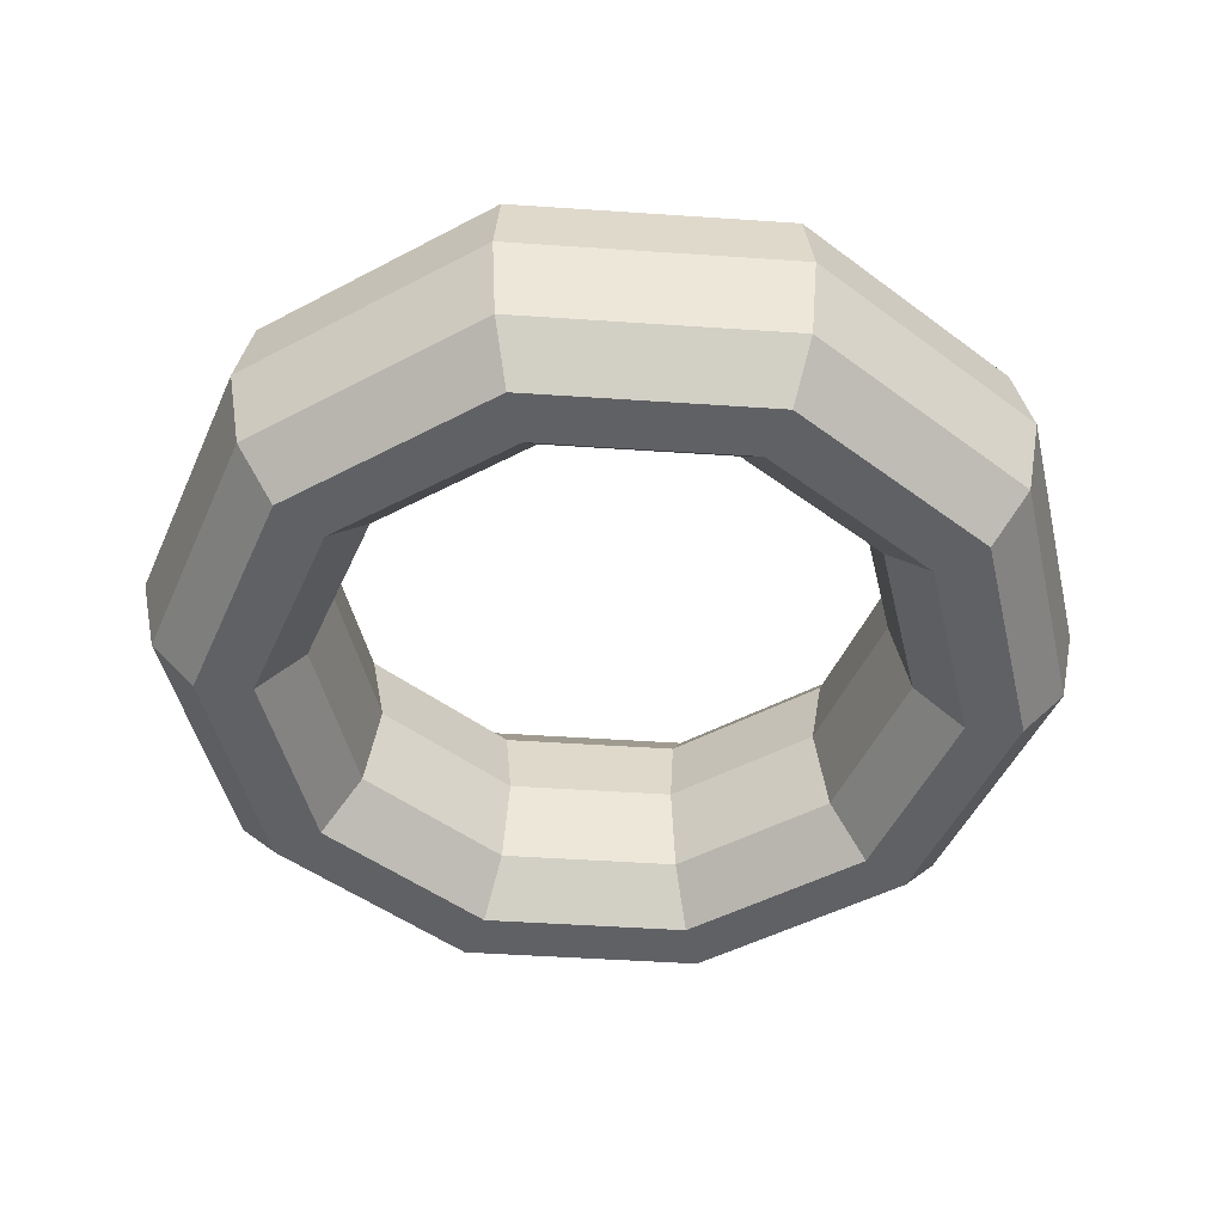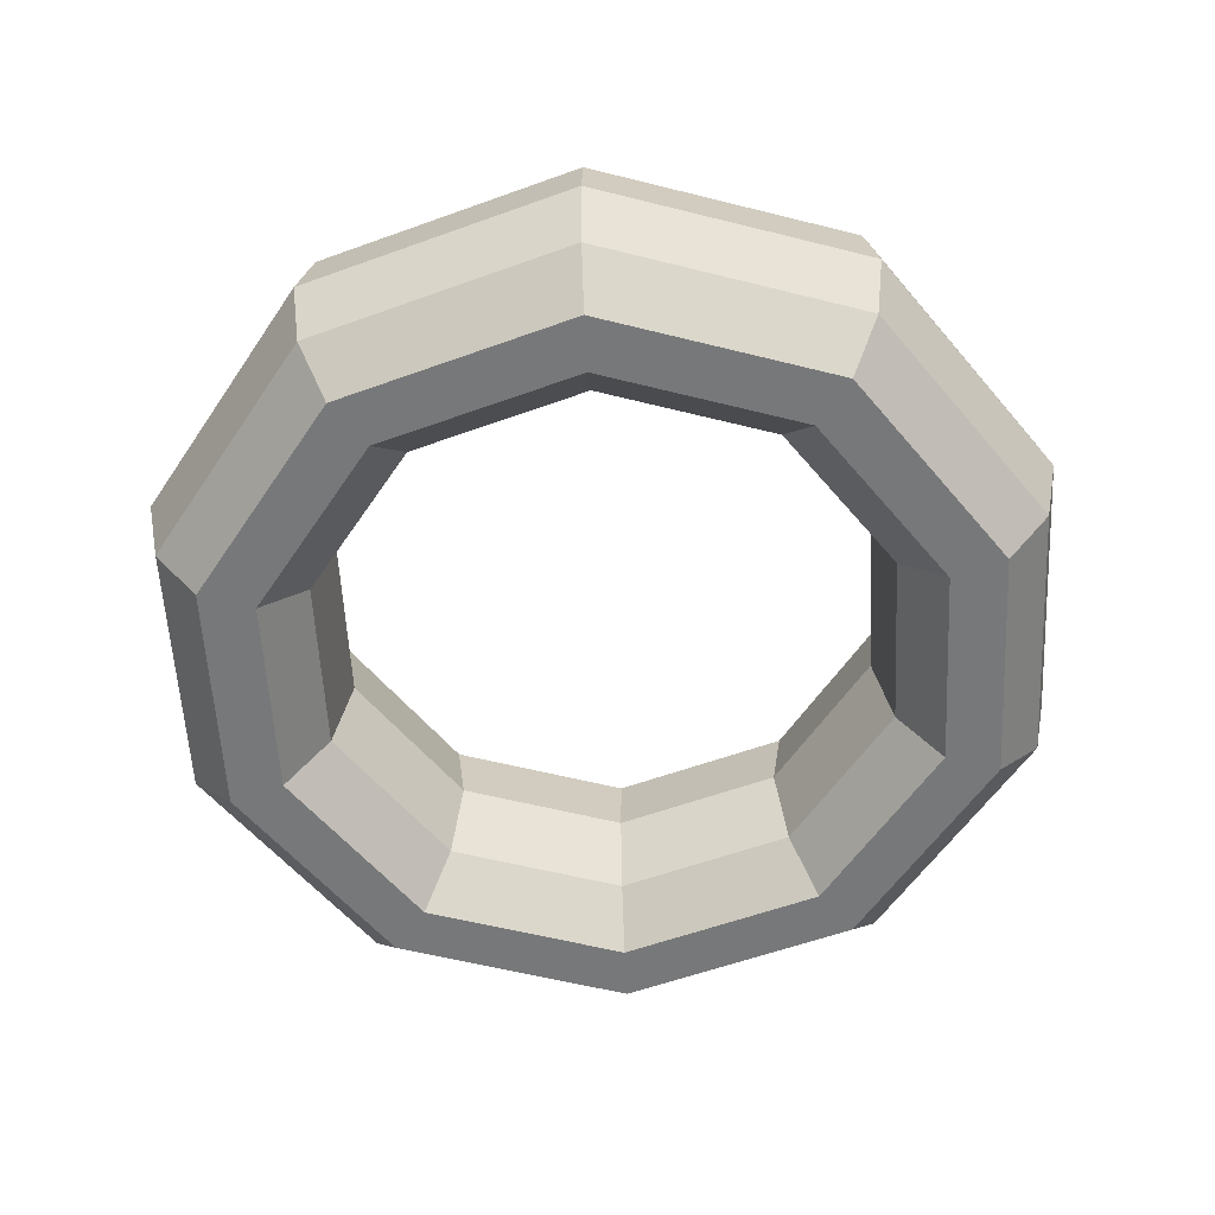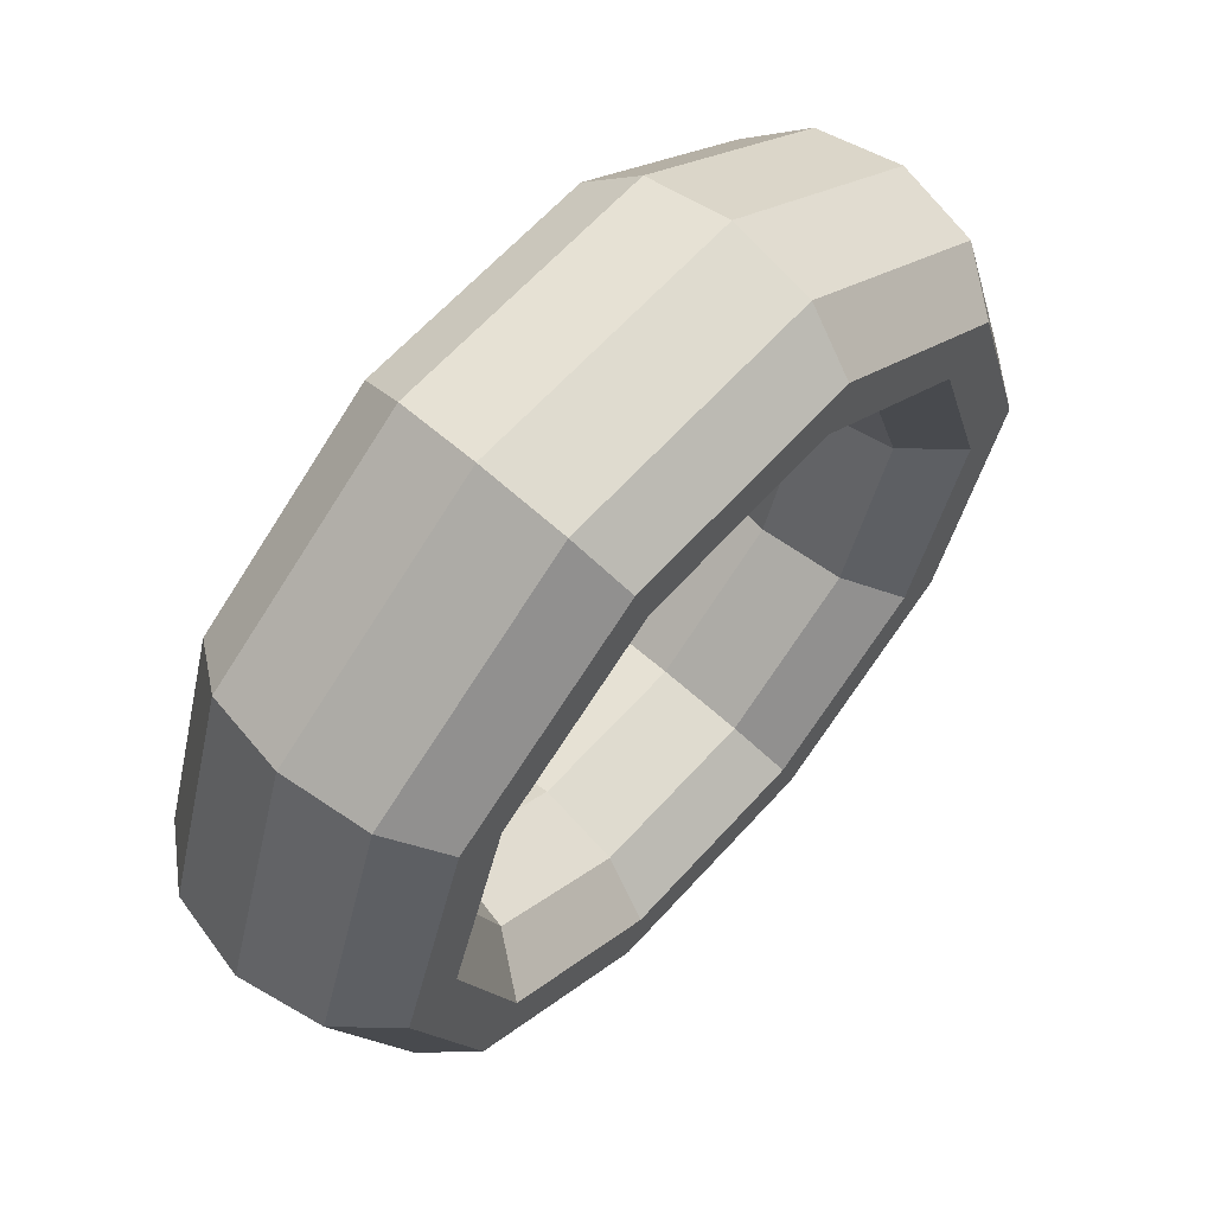
<metadata>
{"format":"obj","ext":"obj","renderer":"f3d","projection":"perspective","resolution":1024,"background":"white","views":[{"elev":-47.3,"azim":103.3,"up":"+Z"},{"elev":-57.3,"azim":93.0,"up":"+Z"},{"elev":63.4,"azim":132.0,"up":"+Y"}]}
</metadata>
<code>
v 0.8269 2.592 0
v 2.165 1.602 0
v 0.8796 2.757 0.8278
v 0.8796 2.757 0.8278
v 2.165 1.602 0
v 2.303 1.704 0.8278
v -0.8269 2.592 0
v 0.8269 2.592 0
v -0.8796 2.757 0.8278
v -0.8796 2.757 0.8278
v 0.8269 2.592 0
v 0.8796 2.757 0.8278
v -2.165 1.602 0
v -0.8269 2.592 0
v -2.303 1.704 0.8278
v -2.303 1.704 0.8278
v -0.8269 2.592 0
v -0.8796 2.757 0.8278
v -2.676 0 0
v -2.165 1.602 0
v -2.846 0 0.8278
v -2.846 0 0.8278
v -2.165 1.602 0
v -2.303 1.704 0.8278
v -2.165 -1.602 0
v -2.676 0 0
v -2.303 -1.704 0.8278
v -2.303 -1.704 0.8278
v -2.676 0 0
v -2.846 0 0.8278
v -0.8269 -2.592 0
v -2.165 -1.602 0
v -0.8796 -2.757 0.8278
v -0.8796 -2.757 0.8278
v -2.165 -1.602 0
v -2.303 -1.704 0.8278
v 0.8269 -2.592 0
v -0.8269 -2.592 0
v 0.8796 -2.757 0.8278
v 0.8796 -2.757 0.8278
v -0.8269 -2.592 0
v -0.8796 -2.757 0.8278
v 2.165 -1.602 0
v 0.8269 -2.592 0
v 2.303 -1.704 0.8278
v 2.303 -1.704 0.8278
v 0.8269 -2.592 0
v 0.8796 -2.757 0.8278
v 2.676 0 0
v 2.165 -1.602 0
v 2.846 0 0.8278
v 2.846 0 0.8278
v 2.165 -1.602 0
v 2.303 -1.704 0.8278
v 2.165 1.602 0
v 2.676 0 0
v 2.303 1.704 0.8278
v 2.303 1.704 0.8278
v 2.676 0 0
v 2.846 0 0.8278
v 0.8796 2.757 0.8278
v 2.303 1.704 0.8278
v 1.017 3.189 1.339
v 1.017 3.189 1.339
v 2.303 1.704 0.8278
v 2.664 1.971 1.339
v -0.8796 2.757 0.8278
v 0.8796 2.757 0.8278
v -1.017 3.189 1.339
v -1.017 3.189 1.339
v 0.8796 2.757 0.8278
v 1.017 3.189 1.339
v -2.303 1.704 0.8278
v -0.8796 2.757 0.8278
v -2.664 1.971 1.339
v -2.664 1.971 1.339
v -0.8796 2.757 0.8278
v -1.017 3.189 1.339
v -2.846 0 0.8278
v -2.303 1.704 0.8278
v -3.292 0 1.339
v -3.292 0 1.339
v -2.303 1.704 0.8278
v -2.664 1.971 1.339
v -2.303 -1.704 0.8278
v -2.846 0 0.8278
v -2.664 -1.971 1.339
v -2.664 -1.971 1.339
v -2.846 0 0.8278
v -3.292 0 1.339
v -0.8796 -2.757 0.8278
v -2.303 -1.704 0.8278
v -1.017 -3.189 1.339
v -1.017 -3.189 1.339
v -2.303 -1.704 0.8278
v -2.664 -1.971 1.339
v 0.8796 -2.757 0.8278
v -0.8796 -2.757 0.8278
v 1.017 -3.189 1.339
v 1.017 -3.189 1.339
v -0.8796 -2.757 0.8278
v -1.017 -3.189 1.339
v 2.303 -1.704 0.8278
v 0.8796 -2.757 0.8278
v 2.664 -1.971 1.339
v 2.664 -1.971 1.339
v 0.8796 -2.757 0.8278
v 1.017 -3.189 1.339
v 2.846 0 0.8278
v 2.303 -1.704 0.8278
v 3.292 0 1.339
v 3.292 0 1.339
v 2.303 -1.704 0.8278
v 2.664 -1.971 1.339
v 2.303 1.704 0.8278
v 2.846 0 0.8278
v 2.664 1.971 1.339
v 2.664 1.971 1.339
v 2.846 0 0.8278
v 3.292 0 1.339
v 1.017 3.189 1.339
v 2.664 1.971 1.339
v 1.188 3.723 1.339
v 1.188 3.723 1.339
v 2.664 1.971 1.339
v 3.11 2.301 1.339
v -1.017 3.189 1.339
v 1.017 3.189 1.339
v -1.188 3.723 1.339
v -1.188 3.723 1.339
v 1.017 3.189 1.339
v 1.188 3.723 1.339
v -2.664 1.971 1.339
v -1.017 3.189 1.339
v -3.11 2.301 1.339
v -3.11 2.301 1.339
v -1.017 3.189 1.339
v -1.188 3.723 1.339
v -3.292 0 1.339
v -2.664 1.971 1.339
v -3.844 0 1.339
v -3.844 0 1.339
v -2.664 1.971 1.339
v -3.11 2.301 1.339
v -2.664 -1.971 1.339
v -3.292 0 1.339
v -3.11 -2.301 1.339
v -3.11 -2.301 1.339
v -3.292 0 1.339
v -3.844 0 1.339
v -1.017 -3.189 1.339
v -2.664 -1.971 1.339
v -1.188 -3.723 1.339
v -1.188 -3.723 1.339
v -2.664 -1.971 1.339
v -3.11 -2.301 1.339
v 1.017 -3.189 1.339
v -1.017 -3.189 1.339
v 1.188 -3.723 1.339
v 1.188 -3.723 1.339
v -1.017 -3.189 1.339
v -1.188 -3.723 1.339
v 2.664 -1.971 1.339
v 1.017 -3.189 1.339
v 3.11 -2.301 1.339
v 3.11 -2.301 1.339
v 1.017 -3.189 1.339
v 1.188 -3.723 1.339
v 3.292 0 1.339
v 2.664 -1.971 1.339
v 3.844 0 1.339
v 3.844 0 1.339
v 2.664 -1.971 1.339
v 3.11 -2.301 1.339
v 2.664 1.971 1.339
v 3.292 0 1.339
v 3.11 2.301 1.339
v 3.11 2.301 1.339
v 3.292 0 1.339
v 3.844 0 1.339
v 1.188 3.723 1.339
v 3.11 2.301 1.339
v 1.326 4.155 0.8278
v 1.326 4.155 0.8278
v 3.11 2.301 1.339
v 3.47 2.568 0.8278
v -1.188 3.723 1.339
v 1.188 3.723 1.339
v -1.326 4.155 0.8278
v -1.326 4.155 0.8278
v 1.188 3.723 1.339
v 1.326 4.155 0.8278
v -3.11 2.301 1.339
v -1.188 3.723 1.339
v -3.47 2.568 0.8278
v -3.47 2.568 0.8278
v -1.188 3.723 1.339
v -1.326 4.155 0.8278
v -3.844 0 1.339
v -3.11 2.301 1.339
v -4.29 0 0.8278
v -4.29 0 0.8278
v -3.11 2.301 1.339
v -3.47 2.568 0.8278
v -3.11 -2.301 1.339
v -3.844 0 1.339
v -3.47 -2.568 0.8278
v -3.47 -2.568 0.8278
v -3.844 0 1.339
v -4.29 0 0.8278
v -1.188 -3.723 1.339
v -3.11 -2.301 1.339
v -1.326 -4.155 0.8278
v -1.326 -4.155 0.8278
v -3.11 -2.301 1.339
v -3.47 -2.568 0.8278
v 1.188 -3.723 1.339
v -1.188 -3.723 1.339
v 1.326 -4.155 0.8278
v 1.326 -4.155 0.8278
v -1.188 -3.723 1.339
v -1.326 -4.155 0.8278
v 3.11 -2.301 1.339
v 1.188 -3.723 1.339
v 3.47 -2.568 0.8278
v 3.47 -2.568 0.8278
v 1.188 -3.723 1.339
v 1.326 -4.155 0.8278
v 3.844 0 1.339
v 3.11 -2.301 1.339
v 4.29 0 0.8278
v 4.29 0 0.8278
v 3.11 -2.301 1.339
v 3.47 -2.568 0.8278
v 3.11 2.301 1.339
v 3.844 0 1.339
v 3.47 2.568 0.8278
v 3.47 2.568 0.8278
v 3.844 0 1.339
v 4.29 0 0.8278
v 1.326 4.155 0.8278
v 3.47 2.568 0.8278
v 1.378 4.32 0
v 1.378 4.32 0
v 3.47 2.568 0.8278
v 3.608 2.67 0
v -1.326 4.155 0.8278
v 1.326 4.155 0.8278
v -1.378 4.32 0
v -1.378 4.32 0
v 1.326 4.155 0.8278
v 1.378 4.32 0
v -3.47 2.568 0.8278
v -1.326 4.155 0.8278
v -3.608 2.67 0
v -3.608 2.67 0
v -1.326 4.155 0.8278
v -1.378 4.32 0
v -4.29 0 0.8278
v -3.47 2.568 0.8278
v -4.46 0 0
v -4.46 0 0
v -3.47 2.568 0.8278
v -3.608 2.67 0
v -3.47 -2.568 0.8278
v -4.29 0 0.8278
v -3.608 -2.67 0
v -3.608 -2.67 0
v -4.29 0 0.8278
v -4.46 0 0
v -1.326 -4.155 0.8278
v -3.47 -2.568 0.8278
v -1.378 -4.32 0
v -1.378 -4.32 0
v -3.47 -2.568 0.8278
v -3.608 -2.67 0
v 1.326 -4.155 0.8278
v -1.326 -4.155 0.8278
v 1.378 -4.32 0
v 1.378 -4.32 0
v -1.326 -4.155 0.8278
v -1.378 -4.32 0
v 3.47 -2.568 0.8278
v 1.326 -4.155 0.8278
v 3.608 -2.67 0
v 3.608 -2.67 0
v 1.326 -4.155 0.8278
v 1.378 -4.32 0
v 4.29 0 0.8278
v 3.47 -2.568 0.8278
v 4.46 0 0
v 4.46 0 0
v 3.47 -2.568 0.8278
v 3.608 -2.67 0
v 3.47 2.568 0.8278
v 4.29 0 0.8278
v 3.608 2.67 0
v 3.608 2.67 0
v 4.29 0 0.8278
v 4.46 0 0
v 1.378 4.32 0
v 3.608 2.67 0
v 1.326 4.155 -0.8278
v 1.326 4.155 -0.8278
v 3.608 2.67 0
v 3.47 2.568 -0.8278
v -1.378 4.32 0
v 1.378 4.32 0
v -1.326 4.155 -0.8278
v -1.326 4.155 -0.8278
v 1.378 4.32 0
v 1.326 4.155 -0.8278
v -3.608 2.67 0
v -1.378 4.32 0
v -3.47 2.568 -0.8278
v -3.47 2.568 -0.8278
v -1.378 4.32 0
v -1.326 4.155 -0.8278
v -4.46 0 0
v -3.608 2.67 0
v -4.29 0 -0.8278
v -4.29 0 -0.8278
v -3.608 2.67 0
v -3.47 2.568 -0.8278
v -3.608 -2.67 0
v -4.46 0 0
v -3.47 -2.568 -0.8278
v -3.47 -2.568 -0.8278
v -4.46 0 0
v -4.29 0 -0.8278
v -1.378 -4.32 0
v -3.608 -2.67 0
v -1.326 -4.155 -0.8278
v -1.326 -4.155 -0.8278
v -3.608 -2.67 0
v -3.47 -2.568 -0.8278
v 1.378 -4.32 0
v -1.378 -4.32 0
v 1.326 -4.155 -0.8278
v 1.326 -4.155 -0.8278
v -1.378 -4.32 0
v -1.326 -4.155 -0.8278
v 3.608 -2.67 0
v 1.378 -4.32 0
v 3.47 -2.568 -0.8278
v 3.47 -2.568 -0.8278
v 1.378 -4.32 0
v 1.326 -4.155 -0.8278
v 4.46 0 0
v 3.608 -2.67 0
v 4.29 0 -0.8278
v 4.29 0 -0.8278
v 3.608 -2.67 0
v 3.47 -2.568 -0.8278
v 3.608 2.67 0
v 4.46 0 0
v 3.47 2.568 -0.8278
v 3.47 2.568 -0.8278
v 4.46 0 0
v 4.29 0 -0.8278
v 1.326 4.155 -0.8278
v 3.47 2.568 -0.8278
v 1.188 3.723 -1.339
v 1.188 3.723 -1.339
v 3.47 2.568 -0.8278
v 3.11 2.301 -1.339
v -1.326 4.155 -0.8278
v 1.326 4.155 -0.8278
v -1.188 3.723 -1.339
v -1.188 3.723 -1.339
v 1.326 4.155 -0.8278
v 1.188 3.723 -1.339
v -3.47 2.568 -0.8278
v -1.326 4.155 -0.8278
v -3.11 2.301 -1.339
v -3.11 2.301 -1.339
v -1.326 4.155 -0.8278
v -1.188 3.723 -1.339
v -4.29 0 -0.8278
v -3.47 2.568 -0.8278
v -3.844 0 -1.339
v -3.844 0 -1.339
v -3.47 2.568 -0.8278
v -3.11 2.301 -1.339
v -3.47 -2.568 -0.8278
v -4.29 0 -0.8278
v -3.11 -2.301 -1.339
v -3.11 -2.301 -1.339
v -4.29 0 -0.8278
v -3.844 0 -1.339
v -1.326 -4.155 -0.8278
v -3.47 -2.568 -0.8278
v -1.188 -3.723 -1.339
v -1.188 -3.723 -1.339
v -3.47 -2.568 -0.8278
v -3.11 -2.301 -1.339
v 1.326 -4.155 -0.8278
v -1.326 -4.155 -0.8278
v 1.188 -3.723 -1.339
v 1.188 -3.723 -1.339
v -1.326 -4.155 -0.8278
v -1.188 -3.723 -1.339
v 3.47 -2.568 -0.8278
v 1.326 -4.155 -0.8278
v 3.11 -2.301 -1.339
v 3.11 -2.301 -1.339
v 1.326 -4.155 -0.8278
v 1.188 -3.723 -1.339
v 4.29 0 -0.8278
v 3.47 -2.568 -0.8278
v 3.844 0 -1.339
v 3.844 0 -1.339
v 3.47 -2.568 -0.8278
v 3.11 -2.301 -1.339
v 3.47 2.568 -0.8278
v 4.29 0 -0.8278
v 3.11 2.301 -1.339
v 3.11 2.301 -1.339
v 4.29 0 -0.8278
v 3.844 0 -1.339
v 1.188 3.723 -1.339
v 3.11 2.301 -1.339
v 1.017 3.189 -1.339
v 1.017 3.189 -1.339
v 3.11 2.301 -1.339
v 2.664 1.971 -1.339
v -1.188 3.723 -1.339
v 1.188 3.723 -1.339
v -1.017 3.189 -1.339
v -1.017 3.189 -1.339
v 1.188 3.723 -1.339
v 1.017 3.189 -1.339
v -3.11 2.301 -1.339
v -1.188 3.723 -1.339
v -2.664 1.971 -1.339
v -2.664 1.971 -1.339
v -1.188 3.723 -1.339
v -1.017 3.189 -1.339
v -3.844 0 -1.339
v -3.11 2.301 -1.339
v -3.292 0 -1.339
v -3.292 0 -1.339
v -3.11 2.301 -1.339
v -2.664 1.971 -1.339
v -3.11 -2.301 -1.339
v -3.844 0 -1.339
v -2.664 -1.971 -1.339
v -2.664 -1.971 -1.339
v -3.844 0 -1.339
v -3.292 0 -1.339
v -1.188 -3.723 -1.339
v -3.11 -2.301 -1.339
v -1.017 -3.189 -1.339
v -1.017 -3.189 -1.339
v -3.11 -2.301 -1.339
v -2.664 -1.971 -1.339
v 1.188 -3.723 -1.339
v -1.188 -3.723 -1.339
v 1.017 -3.189 -1.339
v 1.017 -3.189 -1.339
v -1.188 -3.723 -1.339
v -1.017 -3.189 -1.339
v 3.11 -2.301 -1.339
v 1.188 -3.723 -1.339
v 2.664 -1.971 -1.339
v 2.664 -1.971 -1.339
v 1.188 -3.723 -1.339
v 1.017 -3.189 -1.339
v 3.844 0 -1.339
v 3.11 -2.301 -1.339
v 3.292 0 -1.339
v 3.292 0 -1.339
v 3.11 -2.301 -1.339
v 2.664 -1.971 -1.339
v 3.11 2.301 -1.339
v 3.844 0 -1.339
v 2.664 1.971 -1.339
v 2.664 1.971 -1.339
v 3.844 0 -1.339
v 3.292 0 -1.339
v 1.017 3.189 -1.339
v 2.664 1.971 -1.339
v 0.8796 2.757 -0.8278
v 0.8796 2.757 -0.8278
v 2.664 1.971 -1.339
v 2.303 1.704 -0.8278
v -1.017 3.189 -1.339
v 1.017 3.189 -1.339
v -0.8796 2.757 -0.8278
v -0.8796 2.757 -0.8278
v 1.017 3.189 -1.339
v 0.8796 2.757 -0.8278
v -2.664 1.971 -1.339
v -1.017 3.189 -1.339
v -2.303 1.704 -0.8278
v -2.303 1.704 -0.8278
v -1.017 3.189 -1.339
v -0.8796 2.757 -0.8278
v -3.292 0 -1.339
v -2.664 1.971 -1.339
v -2.846 0 -0.8278
v -2.846 0 -0.8278
v -2.664 1.971 -1.339
v -2.303 1.704 -0.8278
v -2.664 -1.971 -1.339
v -3.292 0 -1.339
v -2.303 -1.704 -0.8278
v -2.303 -1.704 -0.8278
v -3.292 0 -1.339
v -2.846 0 -0.8278
v -1.017 -3.189 -1.339
v -2.664 -1.971 -1.339
v -0.8796 -2.757 -0.8278
v -0.8796 -2.757 -0.8278
v -2.664 -1.971 -1.339
v -2.303 -1.704 -0.8278
v 1.017 -3.189 -1.339
v -1.017 -3.189 -1.339
v 0.8796 -2.757 -0.8278
v 0.8796 -2.757 -0.8278
v -1.017 -3.189 -1.339
v -0.8796 -2.757 -0.8278
v 2.664 -1.971 -1.339
v 1.017 -3.189 -1.339
v 2.303 -1.704 -0.8278
v 2.303 -1.704 -0.8278
v 1.017 -3.189 -1.339
v 0.8796 -2.757 -0.8278
v 3.292 0 -1.339
v 2.664 -1.971 -1.339
v 2.846 0 -0.8278
v 2.846 0 -0.8278
v 2.664 -1.971 -1.339
v 2.303 -1.704 -0.8278
v 2.664 1.971 -1.339
v 3.292 0 -1.339
v 2.303 1.704 -0.8278
v 2.303 1.704 -0.8278
v 3.292 0 -1.339
v 2.846 0 -0.8278
v 0.8796 2.757 -0.8278
v 2.303 1.704 -0.8278
v 0.8269 2.592 0
v 0.8269 2.592 0
v 2.303 1.704 -0.8278
v 2.165 1.602 0
v -0.8796 2.757 -0.8278
v 0.8796 2.757 -0.8278
v -0.8269 2.592 0
v -0.8269 2.592 0
v 0.8796 2.757 -0.8278
v 0.8269 2.592 0
v -2.303 1.704 -0.8278
v -0.8796 2.757 -0.8278
v -2.165 1.602 0
v -2.165 1.602 0
v -0.8796 2.757 -0.8278
v -0.8269 2.592 0
v -2.846 0 -0.8278
v -2.303 1.704 -0.8278
v -2.676 0 0
v -2.676 0 0
v -2.303 1.704 -0.8278
v -2.165 1.602 0
v -2.303 -1.704 -0.8278
v -2.846 0 -0.8278
v -2.165 -1.602 0
v -2.165 -1.602 0
v -2.846 0 -0.8278
v -2.676 0 0
v -0.8796 -2.757 -0.8278
v -2.303 -1.704 -0.8278
v -0.8269 -2.592 0
v -0.8269 -2.592 0
v -2.303 -1.704 -0.8278
v -2.165 -1.602 0
v 0.8796 -2.757 -0.8278
v -0.8796 -2.757 -0.8278
v 0.8269 -2.592 0
v 0.8269 -2.592 0
v -0.8796 -2.757 -0.8278
v -0.8269 -2.592 0
v 2.303 -1.704 -0.8278
v 0.8796 -2.757 -0.8278
v 2.165 -1.602 0
v 2.165 -1.602 0
v 0.8796 -2.757 -0.8278
v 0.8269 -2.592 0
v 2.846 0 -0.8278
v 2.303 -1.704 -0.8278
v 2.676 0 0
v 2.676 0 0
v 2.303 -1.704 -0.8278
v 2.165 -1.602 0
v 2.303 1.704 -0.8278
v 2.846 0 -0.8278
v 2.165 1.602 0
v 2.165 1.602 0
v 2.846 0 -0.8278
v 2.676 0 0
f 1 2 3
f 4 5 6
f 7 8 9
f 10 11 12
f 13 14 15
f 16 17 18
f 19 20 21
f 22 23 24
f 25 26 27
f 28 29 30
f 31 32 33
f 34 35 36
f 37 38 39
f 40 41 42
f 43 44 45
f 46 47 48
f 49 50 51
f 52 53 54
f 55 56 57
f 58 59 60
f 61 62 63
f 64 65 66
f 67 68 69
f 70 71 72
f 73 74 75
f 76 77 78
f 79 80 81
f 82 83 84
f 85 86 87
f 88 89 90
f 91 92 93
f 94 95 96
f 97 98 99
f 100 101 102
f 103 104 105
f 106 107 108
f 109 110 111
f 112 113 114
f 115 116 117
f 118 119 120
f 121 122 123
f 124 125 126
f 127 128 129
f 130 131 132
f 133 134 135
f 136 137 138
f 139 140 141
f 142 143 144
f 145 146 147
f 148 149 150
f 151 152 153
f 154 155 156
f 157 158 159
f 160 161 162
f 163 164 165
f 166 167 168
f 169 170 171
f 172 173 174
f 175 176 177
f 178 179 180
f 181 182 183
f 184 185 186
f 187 188 189
f 190 191 192
f 193 194 195
f 196 197 198
f 199 200 201
f 202 203 204
f 205 206 207
f 208 209 210
f 211 212 213
f 214 215 216
f 217 218 219
f 220 221 222
f 223 224 225
f 226 227 228
f 229 230 231
f 232 233 234
f 235 236 237
f 238 239 240
f 241 242 243
f 244 245 246
f 247 248 249
f 250 251 252
f 253 254 255
f 256 257 258
f 259 260 261
f 262 263 264
f 265 266 267
f 268 269 270
f 271 272 273
f 274 275 276
f 277 278 279
f 280 281 282
f 283 284 285
f 286 287 288
f 289 290 291
f 292 293 294
f 295 296 297
f 298 299 300
f 301 302 303
f 304 305 306
f 307 308 309
f 310 311 312
f 313 314 315
f 316 317 318
f 319 320 321
f 322 323 324
f 325 326 327
f 328 329 330
f 331 332 333
f 334 335 336
f 337 338 339
f 340 341 342
f 343 344 345
f 346 347 348
f 349 350 351
f 352 353 354
f 355 356 357
f 358 359 360
f 361 362 363
f 364 365 366
f 367 368 369
f 370 371 372
f 373 374 375
f 376 377 378
f 379 380 381
f 382 383 384
f 385 386 387
f 388 389 390
f 391 392 393
f 394 395 396
f 397 398 399
f 400 401 402
f 403 404 405
f 406 407 408
f 409 410 411
f 412 413 414
f 415 416 417
f 418 419 420
f 421 422 423
f 424 425 426
f 427 428 429
f 430 431 432
f 433 434 435
f 436 437 438
f 439 440 441
f 442 443 444
f 445 446 447
f 448 449 450
f 451 452 453
f 454 455 456
f 457 458 459
f 460 461 462
f 463 464 465
f 466 467 468
f 469 470 471
f 472 473 474
f 475 476 477
f 478 479 480
f 481 482 483
f 484 485 486
f 487 488 489
f 490 491 492
f 493 494 495
f 496 497 498
f 499 500 501
f 502 503 504
f 505 506 507
f 508 509 510
f 511 512 513
f 514 515 516
f 517 518 519
f 520 521 522
f 523 524 525
f 526 527 528
f 529 530 531
f 532 533 534
f 535 536 537
f 538 539 540
f 541 542 543
f 544 545 546
f 547 548 549
f 550 551 552
f 553 554 555
f 556 557 558
f 559 560 561
f 562 563 564
f 565 566 567
f 568 569 570
f 571 572 573
f 574 575 576
f 577 578 579
f 580 581 582
f 583 584 585
f 586 587 588
f 589 590 591
f 592 593 594
f 595 596 597
f 598 599 600

</code>
